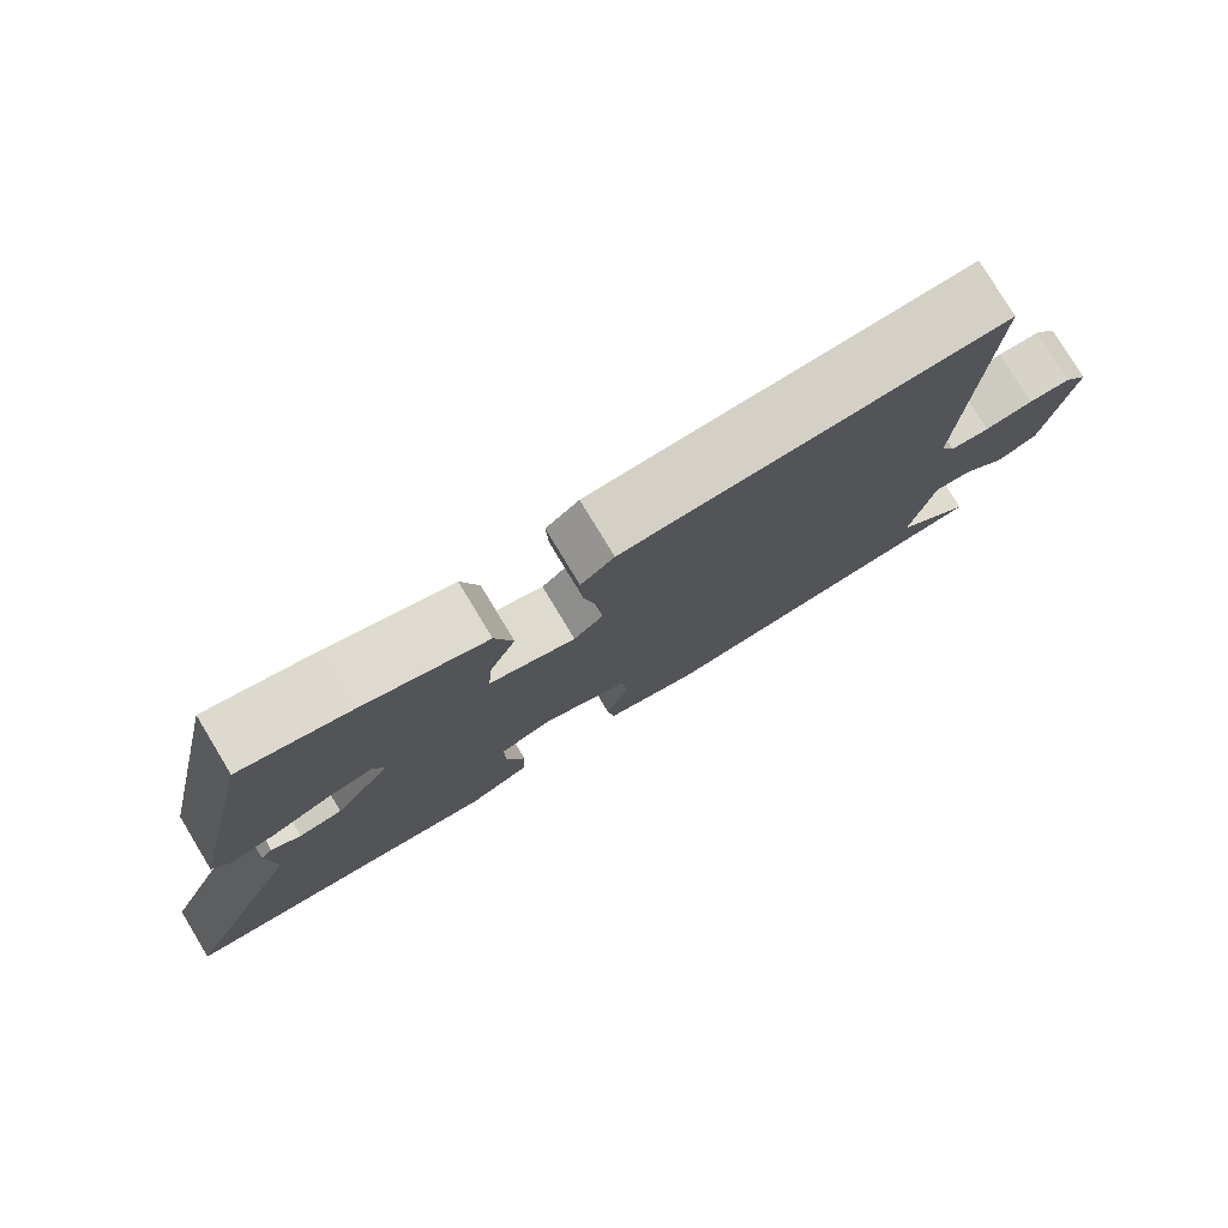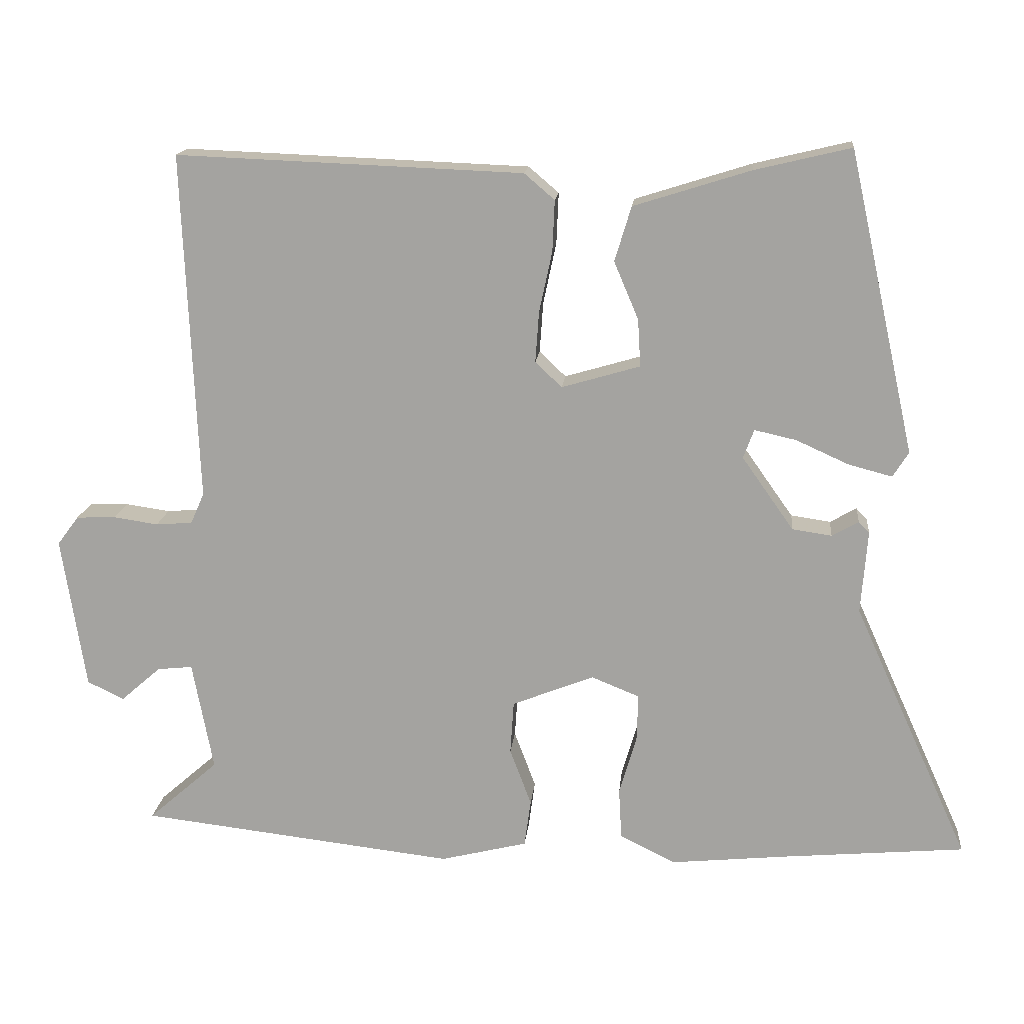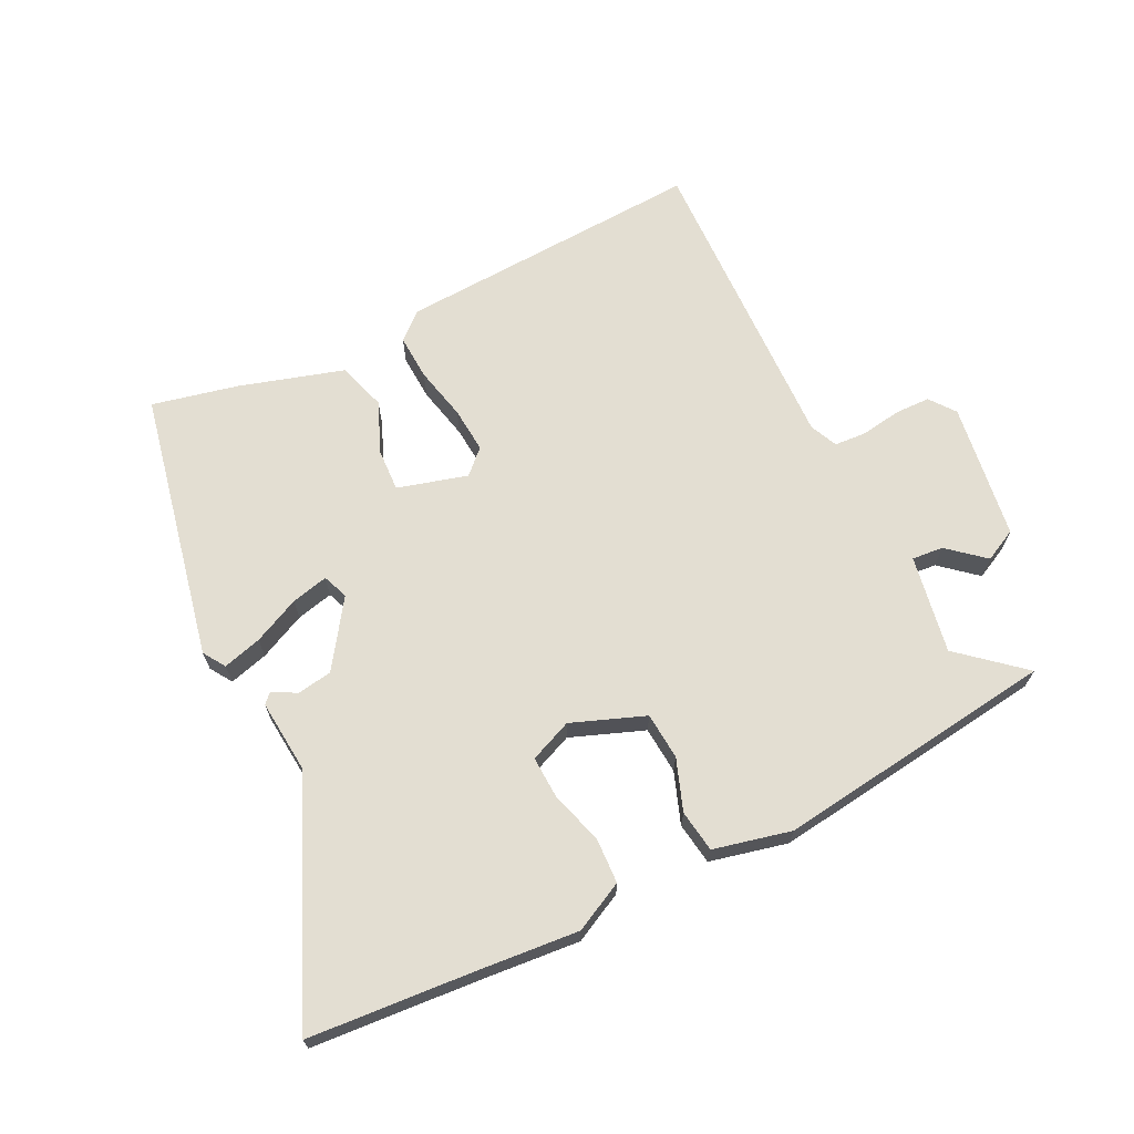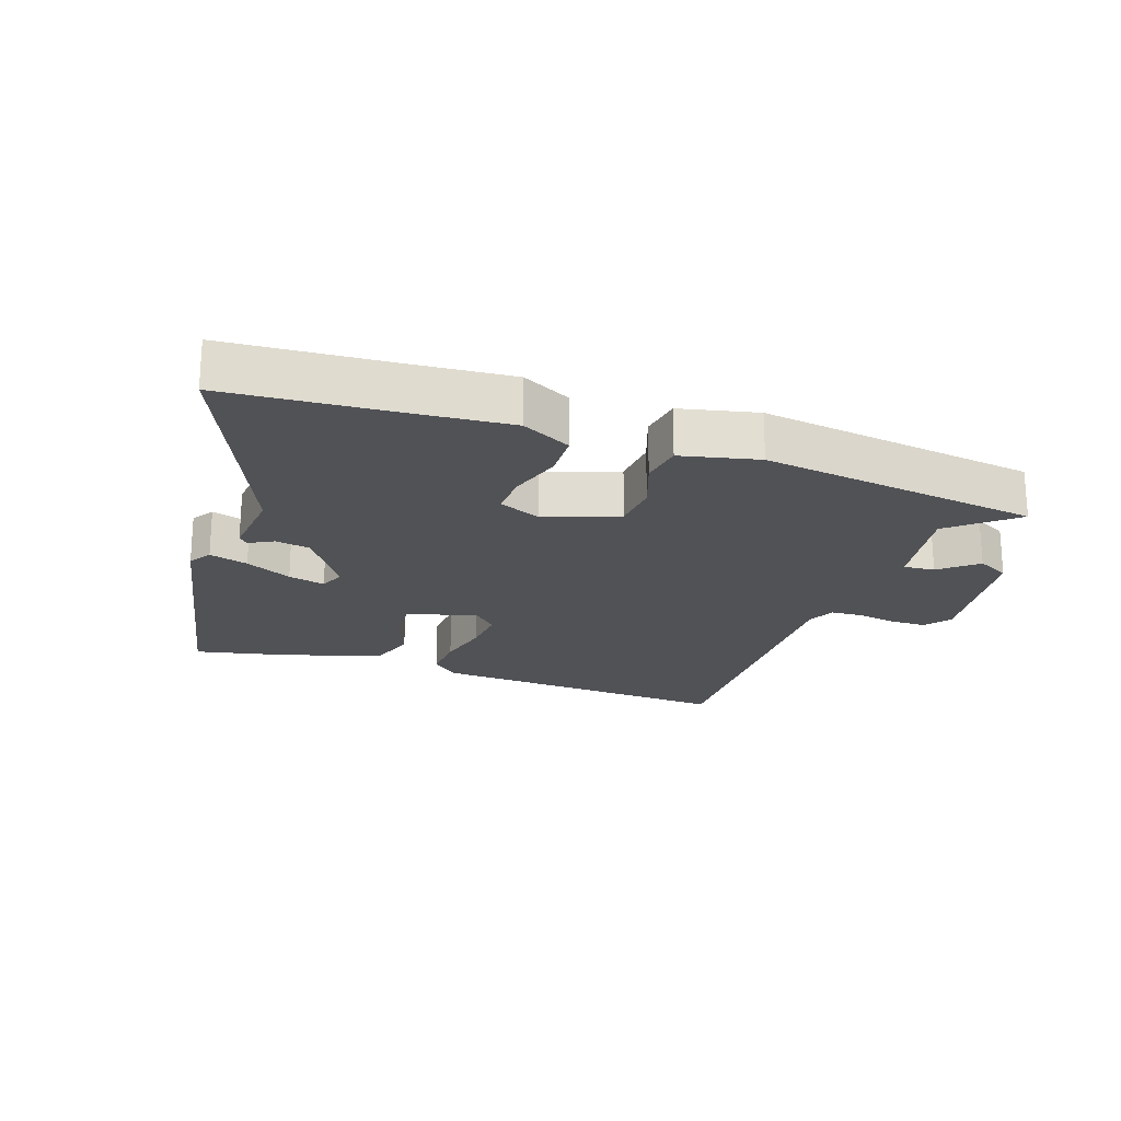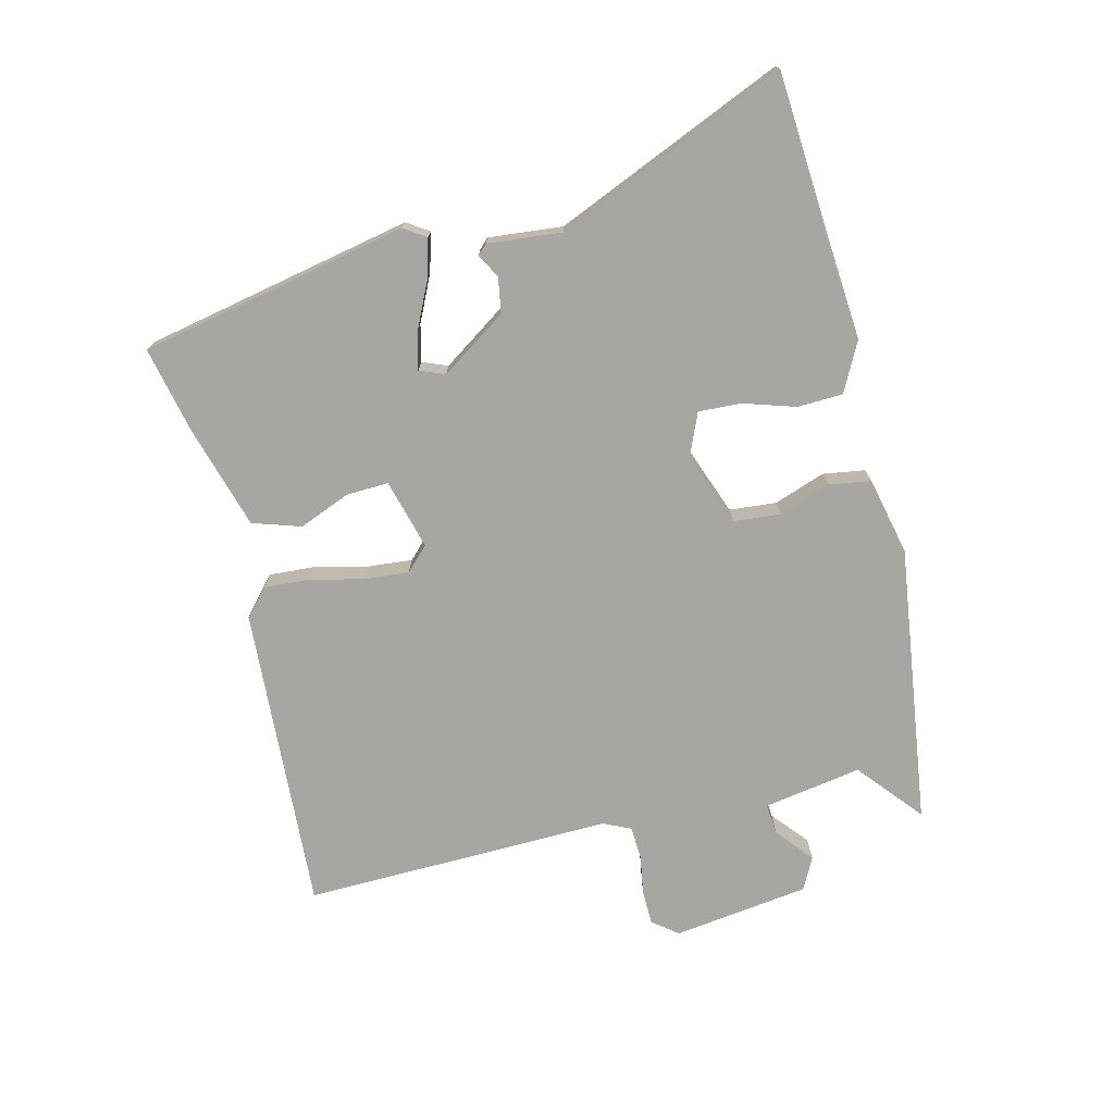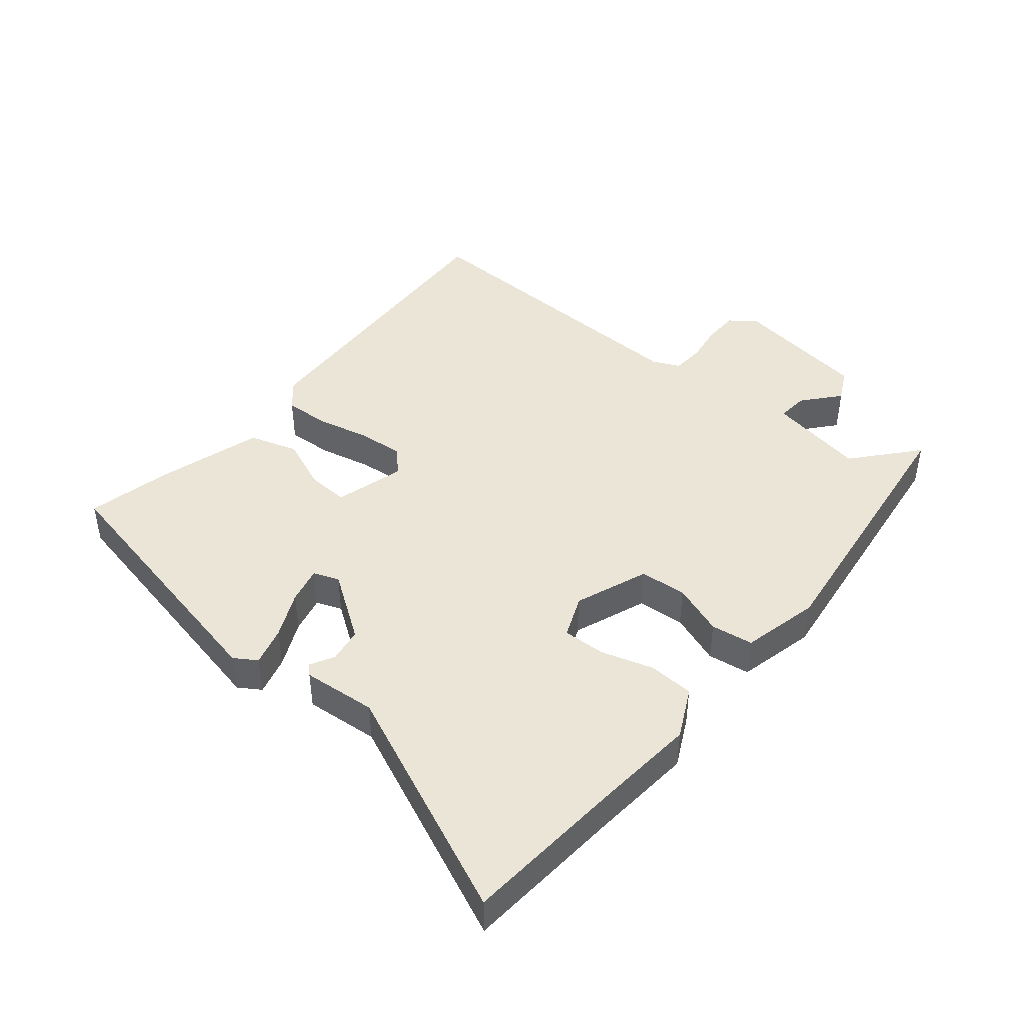
<metadata>
{"format":"obj","ext":"obj","renderer":"f3d","projection":"perspective","resolution":1024,"background":"white","views":[{"elev":78.5,"azim":148.8,"up":"+Z"},{"elev":16.0,"azim":5.6,"up":"+Z"},{"elev":67.7,"azim":153.0,"up":"+Y"},{"elev":-21.3,"azim":159.8,"up":"+Y"},{"elev":-74.0,"azim":102.7,"up":"+Y"},{"elev":44.1,"azim":128.9,"up":"+Y"}]}
</metadata>
<code>
v -0.551 0.07 -0.485
v -0.453 0.07 -0.399
v -0.482 0.07 -0.246
v -0.531 0.07 -0.251
v -0.587 0.07 -0.3
v -0.638 0.07 -0.275
v -0.671 0.07 -0.062
v -0.641 0.07 -0.022
v -0.586 0.07 -0.02
v -0.524 0.07 -0.029
v -0.473 0.07 -0.025
v -0.454 0.07 0.018
v -0.474 0.07 0.503
v 0.008 0.07 0.484
v 0.05 0.07 0.448
v 0.047 0.07 0.377
v 0.029 0.07 0.293
v 0.024 0.07 0.222
v 0.061 0.07 0.187
v 0.17 0.07 0.219
v 0.166 0.07 0.285
v 0.132 0.07 0.365
v 0.155 0.07 0.441
v 0.317 0.07 0.492
v 0.451 0.07 0.524
v 0.544 0.07 0.105
v 0.522 0.07 0.07
v 0.461 0.07 0.086
v 0.388 0.07 0.119
v 0.33 0.07 0.132
v 0.315 0.07 0.092
v 0.387 0.07 -0.01
v 0.442 0.07 -0.018
v 0.479 0.07 0.003
v 0.494 0.07 -0.012
v 0.485 0.07 -0.128
v 0.647 0.07 -0.487
v 0.39 0.07 -0.51
v 0.231 0.07 -0.526
v 0.153 0.07 -0.488
v 0.149 0.07 -0.417
v 0.173 0.07 -0.335
v 0.175 0.07 -0.268
v 0.108 0.07 -0.241
v -0.006 0.07 -0.286
v -0.011 0.07 -0.36
v 0.019 0.07 -0.44
v 0.01 0.07 -0.506
v -0.111 0.07 -0.536
v -0.551 0 -0.485
v -0.453 0 -0.399
v -0.482 0 -0.246
v -0.531 0 -0.251
v -0.587 0 -0.3
v -0.638 0 -0.275
v -0.671 0 -0.062
v -0.641 0 -0.022
v -0.586 0 -0.02
v -0.524 0 -0.029
v -0.473 0 -0.025
v -0.454 0 0.018
v -0.474 0 0.503
v 0.008 0 0.484
v 0.05 0 0.448
v 0.047 0 0.377
v 0.029 0 0.293
v 0.024 0 0.222
v 0.061 0 0.187
v 0.17 0 0.219
v 0.166 0 0.285
v 0.132 0 0.365
v 0.155 0 0.441
v 0.317 0 0.492
v 0.451 0 0.524
v 0.544 0 0.105
v 0.522 0 0.07
v 0.461 0 0.086
v 0.388 0 0.119
v 0.33 0 0.132
v 0.315 0 0.092
v 0.387 0 -0.01
v 0.442 0 -0.018
v 0.479 0 0.003
v 0.494 0 -0.012
v 0.485 0 -0.128
v 0.647 0 -0.487
v 0.39 0 -0.51
v 0.231 0 -0.526
v 0.153 0 -0.488
v 0.149 0 -0.417
v 0.173 0 -0.335
v 0.175 0 -0.268
v 0.108 0 -0.241
v -0.006 0 -0.286
v -0.011 0 -0.36
v 0.019 0 -0.44
v 0.01 0 -0.506
v -0.111 0 -0.536
f 46 47 48 49
f 45 46 49 1
f 44 45 1 2
f 39 40 41 42
f 38 39 42 43
f 36 37 38 43
f 33 34 35 36
f 32 33 36 43
f 31 32 43 44
f 26 27 28 29
f 26 29 30
f 25 26 30
f 21 22 23 24
f 20 21 24 25
f 14 15 16 17
f 12 13 14 17
f 11 12 17 18
f 7 8 9 10
f 7 10 11
f 4 5 6 7
f 3 4 7 11
f 20 25 30 31
f 19 20 31 44
f 11 18 19 44
f 2 3 11 44
f 98 97 96 95
f 50 98 95 94
f 51 50 94 93
f 91 90 89 88
f 92 91 88 87
f 92 87 86 85
f 85 84 83 82
f 92 85 82 81
f 93 92 81 80
f 78 77 76 75
f 79 78 75
f 79 75 74
f 73 72 71 70
f 74 73 70 69
f 66 65 64 63
f 66 63 62 61
f 67 66 61 60
f 59 58 57 56
f 60 59 56
f 56 55 54 53
f 60 56 53 52
f 80 79 74 69
f 93 80 69 68
f 93 68 67 60
f 93 60 52 51
f 1 50 51 2
f 2 51 52 3
f 3 52 53 4
f 4 53 54 5
f 5 54 55 6
f 6 55 56 7
f 7 56 57 8
f 8 57 58 9
f 9 58 59 10
f 10 59 60 11
f 11 60 61 12
f 12 61 62 13
f 13 62 63 14
f 14 63 64 15
f 15 64 65 16
f 16 65 66 17
f 17 66 67 18
f 18 67 68 19
f 19 68 69 20
f 20 69 70 21
f 21 70 71 22
f 22 71 72 23
f 23 72 73 24
f 24 73 74 25
f 25 74 75 26
f 26 75 76 27
f 27 76 77 28
f 28 77 78 29
f 29 78 79 30
f 30 79 80 31
f 31 80 81 32
f 32 81 82 33
f 33 82 83 34
f 34 83 84 35
f 35 84 85 36
f 36 85 86 37
f 37 86 87 38
f 38 87 88 39
f 39 88 89 40
f 40 89 90 41
f 41 90 91 42
f 42 91 92 43
f 43 92 93 44
f 44 93 94 45
f 45 94 95 46
f 46 95 96 47
f 47 96 97 48
f 48 97 98 49
f 49 98 50 1

</code>
